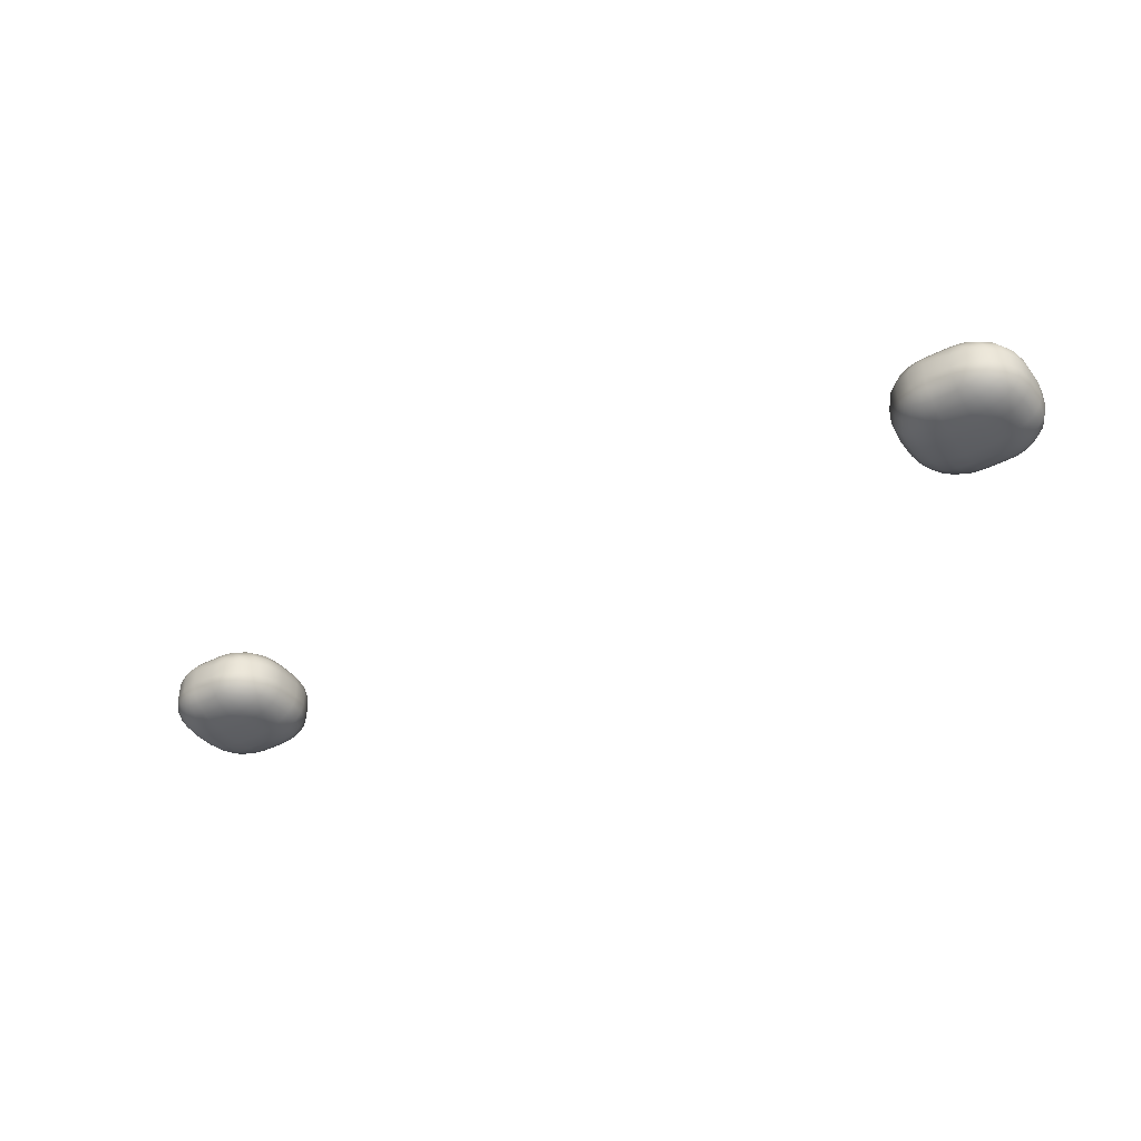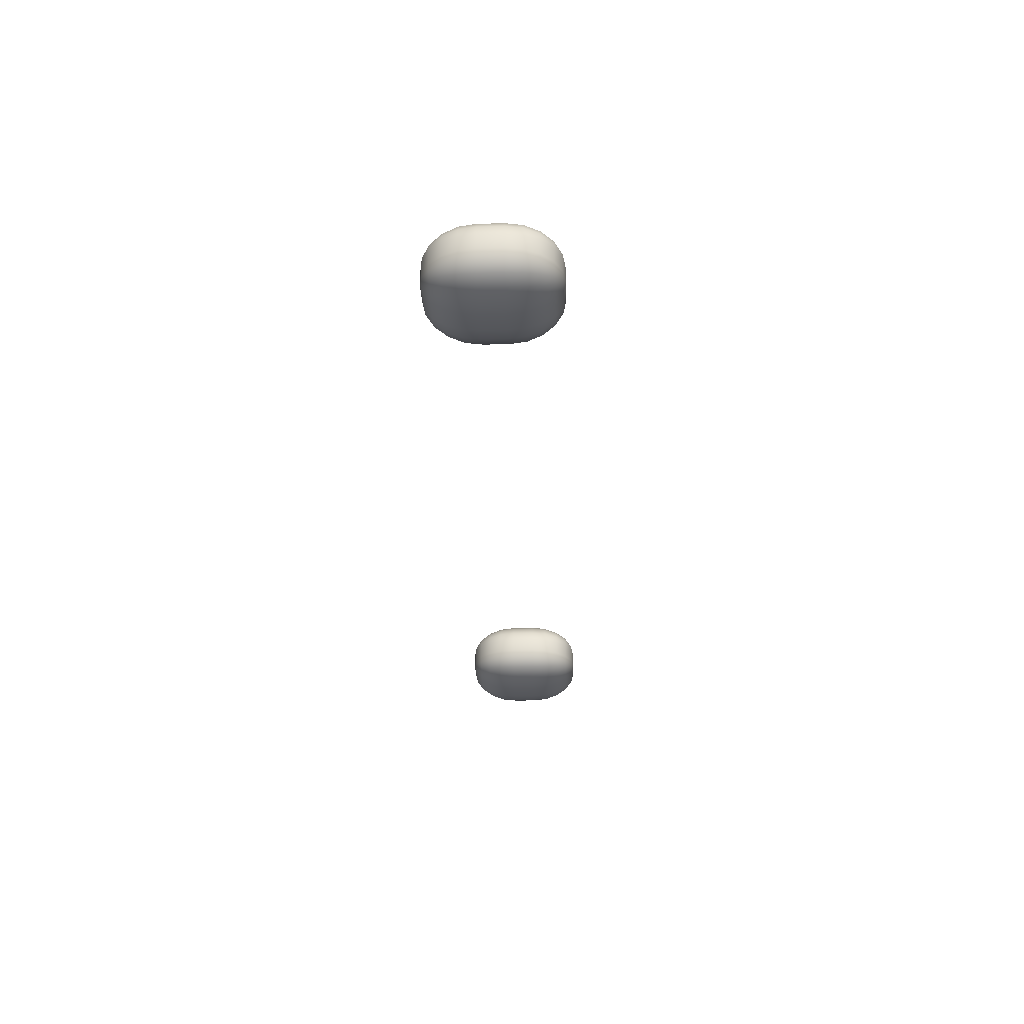
<metadata>
{"format":"obj","ext":"obj","renderer":"f3d","projection":"perspective","resolution":1024,"background":"white","views":[{"elev":-38.3,"azim":-146.7,"up":"+Z"},{"elev":-28.3,"azim":92.2,"up":"+Z"}]}
</metadata>
<code>
v -14.7 44.73 19.5
v -14.02 44.73 19.5
v -14.02 44.73 19.92
v -14.7 44.73 19.92
v -14.84 44.66 20.18
v -14.96 44.66 20.14
v -15.06 44.66 20.08
v -15.12 44.66 20
v -15.15 44.66 19.92
v -15.15 44.66 19.5
v -15.12 44.66 19.42
v -15.06 44.66 19.34
v -14.96 44.66 19.28
v -14.84 44.66 19.24
v -14.7 44.66 19.23
v -14.02 44.66 19.23
v -13.88 44.66 19.24
v -13.76 44.66 19.28
v -13.66 44.66 19.34
v -13.6 44.66 19.42
v -13.57 44.66 19.5
v -13.57 44.66 19.92
v -13.6 44.66 20
v -13.66 44.66 20.08
v -13.76 44.66 20.14
v -13.88 44.66 20.18
v -14.02 44.66 20.19
v -14.7 44.66 20.19
v -14.96 44.45 20.42
v -15.2 44.45 20.34
v -15.39 44.45 20.23
v -15.51 44.45 20.08
v -15.55 44.45 19.92
v -15.55 44.45 19.5
v -15.51 44.45 19.34
v -15.39 44.45 19.19
v -15.2 44.45 19.08
v -14.96 44.45 19
v -14.7 44.45 18.98
v -14.02 44.45 18.98
v -13.76 44.45 19
v -13.52 44.45 19.08
v -13.33 44.45 19.19
v -13.21 44.45 19.34
v -13.17 44.45 19.5
v -13.17 44.45 19.92
v -13.21 44.45 20.08
v -13.33 44.45 20.23
v -13.52 44.45 20.34
v -13.76 44.45 20.42
v -14.02 44.45 20.44
v -14.7 44.45 20.44
v -15.06 44.13 20.61
v -15.39 44.13 20.5
v -15.65 44.13 20.34
v -15.82 44.13 20.14
v -15.87 44.13 19.92
v -15.87 44.13 19.5
v -15.82 44.13 19.28
v -15.65 44.13 19.08
v -15.39 44.13 18.92
v -15.06 44.13 18.81
v -14.7 44.13 18.78
v -14.02 44.13 18.78
v -13.66 44.13 18.81
v -13.33 44.13 18.92
v -13.07 44.13 19.08
v -12.9 44.13 19.28
v -12.84 44.13 19.5
v -12.84 44.13 19.92
v -12.9 44.13 20.14
v -13.07 44.13 20.34
v -13.33 44.13 20.5
v -13.66 44.13 20.61
v -14.02 44.13 20.64
v -14.7 44.13 20.64
v -15.12 43.72 20.73
v -15.51 43.72 20.61
v -15.82 43.72 20.42
v -16.01 43.72 20.18
v -16.08 43.72 19.92
v -16.08 43.72 19.5
v -16.01 43.72 19.24
v -15.82 43.72 19
v -15.51 43.72 18.81
v -15.12 43.72 18.69
v -14.7 43.72 18.65
v -14.02 43.72 18.65
v -13.6 43.72 18.69
v -13.21 43.72 18.81
v -12.9 43.72 19
v -12.71 43.72 19.24
v -12.64 43.72 19.5
v -12.64 43.72 19.92
v -12.71 43.72 20.18
v -12.9 43.72 20.42
v -13.21 43.72 20.61
v -13.6 43.72 20.73
v -14.02 43.72 20.77
v -14.7 43.72 20.77
v -15.15 43.27 20.77
v -15.55 43.27 20.64
v -15.87 43.27 20.44
v -16.08 43.27 20.19
v -16.15 43.27 19.92
v -16.15 43.27 19.5
v -16.08 43.27 19.23
v -15.87 43.27 18.98
v -15.55 43.27 18.78
v -15.15 43.27 18.65
v -14.7 43.27 18.61
v -14.02 43.27 18.61
v -13.57 43.27 18.65
v -13.17 43.27 18.78
v -12.84 43.27 18.98
v -12.64 43.27 19.23
v -12.57 43.27 19.5
v -12.57 43.27 19.92
v -12.64 43.27 20.19
v -12.84 43.27 20.44
v -13.17 43.27 20.64
v -13.57 43.27 20.77
v -14.02 43.27 20.81
v -14.7 43.27 20.81
v -15.15 42.6 20.77
v -15.55 42.6 20.64
v -15.87 42.6 20.44
v -16.08 42.6 20.19
v -16.15 42.6 19.92
v -16.15 42.6 19.5
v -16.08 42.6 19.23
v -15.87 42.6 18.98
v -15.55 42.6 18.78
v -15.15 42.6 18.65
v -14.7 42.6 18.61
v -14.02 42.6 18.61
v -13.57 42.6 18.65
v -13.17 42.6 18.78
v -12.84 42.6 18.98
v -12.64 42.6 19.23
v -12.57 42.6 19.5
v -12.57 42.6 19.92
v -12.64 42.6 20.19
v -12.84 42.6 20.44
v -13.17 42.6 20.64
v -13.57 42.6 20.77
v -14.02 42.6 20.81
v -14.7 42.6 20.81
v -15.12 42.15 20.73
v -15.51 42.15 20.61
v -15.82 42.15 20.42
v -16.01 42.15 20.18
v -16.08 42.15 19.92
v -16.08 42.15 19.5
v -16.01 42.15 19.24
v -15.82 42.15 19
v -15.51 42.15 18.81
v -15.12 42.15 18.69
v -14.7 42.15 18.65
v -14.02 42.15 18.65
v -13.6 42.15 18.69
v -13.21 42.15 18.81
v -12.9 42.15 19
v -12.71 42.15 19.24
v -12.64 42.15 19.5
v -12.64 42.15 19.92
v -12.71 42.15 20.18
v -12.9 42.15 20.42
v -13.21 42.15 20.61
v -13.6 42.15 20.73
v -14.02 42.15 20.77
v -14.7 42.15 20.77
v -15.06 41.74 20.61
v -15.39 41.74 20.5
v -15.65 41.74 20.34
v -15.82 41.74 20.14
v -15.87 41.74 19.92
v -15.87 41.74 19.5
v -15.82 41.74 19.28
v -15.65 41.74 19.08
v -15.39 41.74 18.92
v -15.06 41.74 18.81
v -14.7 41.74 18.78
v -14.02 41.74 18.78
v -13.66 41.74 18.81
v -13.33 41.74 18.92
v -13.07 41.74 19.08
v -12.9 41.74 19.28
v -12.84 41.74 19.5
v -12.84 41.74 19.92
v -12.9 41.74 20.14
v -13.07 41.74 20.34
v -13.33 41.74 20.5
v -13.66 41.74 20.61
v -14.02 41.74 20.64
v -14.7 41.74 20.64
v -14.96 41.42 20.42
v -15.2 41.42 20.34
v -15.39 41.42 20.23
v -15.51 41.42 20.08
v -15.55 41.42 19.92
v -15.55 41.42 19.5
v -15.51 41.42 19.34
v -15.39 41.42 19.19
v -15.2 41.42 19.08
v -14.96 41.42 19
v -14.7 41.42 18.98
v -14.02 41.42 18.98
v -13.76 41.42 19
v -13.52 41.42 19.08
v -13.33 41.42 19.19
v -13.21 41.42 19.34
v -13.17 41.42 19.5
v -13.17 41.42 19.92
v -13.21 41.42 20.08
v -13.33 41.42 20.23
v -13.52 41.42 20.34
v -13.76 41.42 20.42
v -14.02 41.42 20.44
v -14.7 41.42 20.44
v -14.84 41.21 20.18
v -14.96 41.21 20.14
v -15.06 41.21 20.08
v -15.12 41.21 20
v -15.15 41.21 19.92
v -15.15 41.21 19.5
v -15.12 41.21 19.42
v -15.06 41.21 19.34
v -14.96 41.21 19.28
v -14.84 41.21 19.24
v -14.7 41.21 19.23
v -14.02 41.21 19.23
v -13.88 41.21 19.24
v -13.76 41.21 19.28
v -13.66 41.21 19.34
v -13.6 41.21 19.42
v -13.57 41.21 19.5
v -13.57 41.21 19.92
v -13.6 41.21 20
v -13.66 41.21 20.08
v -13.76 41.21 20.14
v -13.88 41.21 20.18
v -14.02 41.21 20.19
v -14.7 41.21 20.19
v -14.7 41.14 19.5
v -14.02 41.14 19.5
v -14.02 41.14 19.92
v -14.7 41.14 19.92
v 8.951 41.14 19.92
v 9.624 41.14 19.92
v 9.624 41.14 19.5
v 8.951 41.14 19.5
v 8.951 41.21 20.19
v 9.624 41.21 20.19
v 9.763 41.21 20.18
v 9.888 41.21 20.14
v 9.988 41.21 20.08
v 10.05 41.21 20
v 10.07 41.21 19.92
v 10.07 41.21 19.5
v 10.05 41.21 19.42
v 9.988 41.21 19.34
v 9.888 41.21 19.28
v 9.763 41.21 19.24
v 9.624 41.21 19.23
v 8.951 41.21 19.23
v 8.812 41.21 19.24
v 8.686 41.21 19.28
v 8.587 41.21 19.34
v 8.523 41.21 19.42
v 8.501 41.21 19.5
v 8.501 41.21 19.92
v 8.523 41.21 20
v 8.587 41.21 20.08
v 8.686 41.21 20.14
v 8.812 41.21 20.18
v 8.951 41.42 20.44
v 9.624 41.42 20.44
v 9.888 41.42 20.42
v 10.13 41.42 20.34
v 10.32 41.42 20.23
v 10.44 41.42 20.08
v 10.48 41.42 19.92
v 10.48 41.42 19.5
v 10.44 41.42 19.34
v 10.32 41.42 19.19
v 10.13 41.42 19.08
v 9.888 41.42 19
v 9.624 41.42 18.98
v 8.951 41.42 18.98
v 8.686 41.42 19
v 8.447 41.42 19.08
v 8.258 41.42 19.19
v 8.136 41.42 19.34
v 8.095 41.42 19.5
v 8.095 41.42 19.92
v 8.136 41.42 20.08
v 8.258 41.42 20.23
v 8.447 41.42 20.34
v 8.686 41.42 20.42
v 8.951 41.74 20.64
v 9.624 41.74 20.64
v 9.988 41.74 20.61
v 10.32 41.74 20.5
v 10.58 41.74 20.34
v 10.74 41.74 20.14
v 10.8 41.74 19.92
v 10.8 41.74 19.5
v 10.74 41.74 19.28
v 10.58 41.74 19.08
v 10.32 41.74 18.92
v 9.988 41.74 18.81
v 9.624 41.74 18.78
v 8.951 41.74 18.78
v 8.587 41.74 18.81
v 8.258 41.74 18.92
v 7.997 41.74 19.08
v 7.83 41.74 19.28
v 7.772 41.74 19.5
v 7.772 41.74 19.92
v 7.83 41.74 20.14
v 7.997 41.74 20.34
v 8.258 41.74 20.5
v 8.587 41.74 20.61
v 8.951 42.15 20.77
v 9.624 42.15 20.77
v 10.05 42.15 20.73
v 10.44 42.15 20.61
v 10.74 42.15 20.42
v 10.94 42.15 20.18
v 11.01 42.15 19.92
v 11.01 42.15 19.5
v 10.94 42.15 19.24
v 10.74 42.15 19
v 10.44 42.15 18.81
v 10.05 42.15 18.69
v 9.624 42.15 18.65
v 8.951 42.15 18.65
v 8.523 42.15 18.69
v 8.136 42.15 18.81
v 7.83 42.15 19
v 7.633 42.15 19.24
v 7.565 42.15 19.5
v 7.565 42.15 19.92
v 7.633 42.15 20.18
v 7.83 42.15 20.42
v 8.136 42.15 20.61
v 8.523 42.15 20.73
v 8.951 42.6 20.81
v 9.624 42.6 20.81
v 10.07 42.6 20.77
v 10.48 42.6 20.64
v 10.8 42.6 20.44
v 11.01 42.6 20.19
v 11.08 42.6 19.92
v 11.08 42.6 19.5
v 11.01 42.6 19.23
v 10.8 42.6 18.98
v 10.48 42.6 18.78
v 10.07 42.6 18.65
v 9.624 42.6 18.61
v 8.951 42.6 18.61
v 8.501 42.6 18.65
v 8.095 42.6 18.78
v 7.772 42.6 18.98
v 7.565 42.6 19.23
v 7.494 42.6 19.5
v 7.494 42.6 19.92
v 7.565 42.6 20.19
v 7.772 42.6 20.44
v 8.095 42.6 20.64
v 8.501 42.6 20.77
v 8.951 43.27 20.81
v 9.624 43.27 20.81
v 10.07 43.27 20.77
v 10.48 43.27 20.64
v 10.8 43.27 20.44
v 11.01 43.27 20.19
v 11.08 43.27 19.92
v 11.08 43.27 19.5
v 11.01 43.27 19.23
v 10.8 43.27 18.98
v 10.48 43.27 18.78
v 10.07 43.27 18.65
v 9.624 43.27 18.61
v 8.951 43.27 18.61
v 8.501 43.27 18.65
v 8.095 43.27 18.78
v 7.772 43.27 18.98
v 7.565 43.27 19.23
v 7.494 43.27 19.5
v 7.494 43.27 19.92
v 7.565 43.27 20.19
v 7.772 43.27 20.44
v 8.095 43.27 20.64
v 8.501 43.27 20.77
v 8.951 43.72 20.77
v 9.624 43.72 20.77
v 10.05 43.72 20.73
v 10.44 43.72 20.61
v 10.74 43.72 20.42
v 10.94 43.72 20.18
v 11.01 43.72 19.92
v 11.01 43.72 19.5
v 10.94 43.72 19.24
v 10.74 43.72 19
v 10.44 43.72 18.81
v 10.05 43.72 18.69
v 9.624 43.72 18.65
v 8.951 43.72 18.65
v 8.523 43.72 18.69
v 8.136 43.72 18.81
v 7.83 43.72 19
v 7.633 43.72 19.24
v 7.565 43.72 19.5
v 7.565 43.72 19.92
v 7.633 43.72 20.18
v 7.83 43.72 20.42
v 8.136 43.72 20.61
v 8.523 43.72 20.73
v 8.951 44.13 20.64
v 9.624 44.13 20.64
v 9.988 44.13 20.61
v 10.32 44.13 20.5
v 10.58 44.13 20.34
v 10.74 44.13 20.14
v 10.8 44.13 19.92
v 10.8 44.13 19.5
v 10.74 44.13 19.28
v 10.58 44.13 19.08
v 10.32 44.13 18.92
v 9.988 44.13 18.81
v 9.624 44.13 18.78
v 8.951 44.13 18.78
v 8.587 44.13 18.81
v 8.258 44.13 18.92
v 7.997 44.13 19.08
v 7.83 44.13 19.28
v 7.772 44.13 19.5
v 7.772 44.13 19.92
v 7.83 44.13 20.14
v 7.997 44.13 20.34
v 8.258 44.13 20.5
v 8.587 44.13 20.61
v 8.951 44.45 20.44
v 9.624 44.45 20.44
v 9.888 44.45 20.42
v 10.13 44.45 20.34
v 10.32 44.45 20.23
v 10.44 44.45 20.08
v 10.48 44.45 19.92
v 10.48 44.45 19.5
v 10.44 44.45 19.34
v 10.32 44.45 19.19
v 10.13 44.45 19.08
v 9.888 44.45 19
v 9.624 44.45 18.98
v 8.951 44.45 18.98
v 8.686 44.45 19
v 8.447 44.45 19.08
v 8.258 44.45 19.19
v 8.136 44.45 19.34
v 8.095 44.45 19.5
v 8.095 44.45 19.92
v 8.136 44.45 20.08
v 8.258 44.45 20.23
v 8.447 44.45 20.34
v 8.686 44.45 20.42
v 8.951 44.66 20.19
v 9.624 44.66 20.19
v 9.763 44.66 20.18
v 9.888 44.66 20.14
v 9.988 44.66 20.08
v 10.05 44.66 20
v 10.07 44.66 19.92
v 10.07 44.66 19.5
v 10.05 44.66 19.42
v 9.988 44.66 19.34
v 9.888 44.66 19.28
v 9.763 44.66 19.24
v 9.624 44.66 19.23
v 8.951 44.66 19.23
v 8.812 44.66 19.24
v 8.686 44.66 19.28
v 8.587 44.66 19.34
v 8.523 44.66 19.42
v 8.501 44.66 19.5
v 8.501 44.66 19.92
v 8.523 44.66 20
v 8.587 44.66 20.08
v 8.686 44.66 20.14
v 8.812 44.66 20.18
v 8.951 44.73 19.92
v 9.624 44.73 19.92
v 9.624 44.73 19.5
v 8.951 44.73 19.5
o eye_evil
f 245 246 247 248
f 3 2 1 4
f 28 4 5
f 52 28 5 29
f 76 52 29 53
f 100 76 53 77
f 124 100 77 101
f 148 124 101 125
f 172 148 125 149
f 196 172 149 173
f 220 196 173 197
f 244 220 197 221
f 244 221 248
f 5 4 6
f 29 5 6 30
f 53 29 30 54
f 77 53 54 78
f 101 77 78 102
f 125 101 102 126
f 149 125 126 150
f 173 149 150 174
f 197 173 174 198
f 221 197 198 222
f 221 222 248
f 6 4 7
f 30 6 7 31
f 54 30 31 55
f 78 54 55 79
f 102 78 79 103
f 126 102 103 127
f 150 126 127 151
f 174 150 151 175
f 198 174 175 199
f 222 198 199 223
f 222 223 248
f 7 4 8
f 31 7 8 32
f 55 31 32 56
f 79 55 56 80
f 103 79 80 104
f 127 103 104 128
f 151 127 128 152
f 175 151 152 176
f 199 175 176 200
f 223 199 200 224
f 223 224 248
f 8 4 9
f 32 8 9 33
f 56 32 33 57
f 80 56 57 81
f 104 80 81 105
f 128 104 105 129
f 152 128 129 153
f 176 152 153 177
f 200 176 177 201
f 224 200 201 225
f 224 225 248
f 9 4 1 10
f 33 9 10 34
f 57 33 34 58
f 81 57 58 82
f 105 81 82 106
f 129 105 106 130
f 153 129 130 154
f 177 153 154 178
f 201 177 178 202
f 225 201 202 226
f 248 225 226 245
f 10 1 11
f 34 10 11 35
f 58 34 35 59
f 82 58 59 83
f 106 82 83 107
f 130 106 107 131
f 154 130 131 155
f 178 154 155 179
f 202 178 179 203
f 226 202 203 227
f 226 227 245
f 11 1 12
f 35 11 12 36
f 59 35 36 60
f 83 59 60 84
f 107 83 84 108
f 131 107 108 132
f 155 131 132 156
f 179 155 156 180
f 203 179 180 204
f 227 203 204 228
f 227 228 245
f 12 1 13
f 36 12 13 37
f 60 36 37 61
f 84 60 61 85
f 108 84 85 109
f 132 108 109 133
f 156 132 133 157
f 180 156 157 181
f 204 180 181 205
f 228 204 205 229
f 228 229 245
f 13 1 14
f 37 13 14 38
f 61 37 38 62
f 85 61 62 86
f 109 85 86 110
f 133 109 110 134
f 157 133 134 158
f 181 157 158 182
f 205 181 182 206
f 229 205 206 230
f 229 230 245
f 14 1 15
f 38 14 15 39
f 62 38 39 63
f 86 62 63 87
f 110 86 87 111
f 134 110 111 135
f 158 134 135 159
f 182 158 159 183
f 206 182 183 207
f 230 206 207 231
f 230 231 245
f 15 1 2 16
f 39 15 16 40
f 63 39 40 64
f 87 63 64 88
f 111 87 88 112
f 135 111 112 136
f 159 135 136 160
f 183 159 160 184
f 207 183 184 208
f 231 207 208 232
f 245 231 232 246
f 16 2 17
f 40 16 17 41
f 64 40 41 65
f 88 64 65 89
f 112 88 89 113
f 136 112 113 137
f 160 136 137 161
f 184 160 161 185
f 208 184 185 209
f 232 208 209 233
f 232 233 246
f 17 2 18
f 41 17 18 42
f 65 41 42 66
f 89 65 66 90
f 113 89 90 114
f 137 113 114 138
f 161 137 138 162
f 185 161 162 186
f 209 185 186 210
f 233 209 210 234
f 233 234 246
f 18 2 19
f 42 18 19 43
f 66 42 43 67
f 90 66 67 91
f 114 90 91 115
f 138 114 115 139
f 162 138 139 163
f 186 162 163 187
f 210 186 187 211
f 234 210 211 235
f 234 235 246
f 19 2 20
f 43 19 20 44
f 67 43 44 68
f 91 67 68 92
f 115 91 92 116
f 139 115 116 140
f 163 139 140 164
f 187 163 164 188
f 211 187 188 212
f 235 211 212 236
f 235 236 246
f 20 2 21
f 44 20 21 45
f 68 44 45 69
f 92 68 69 93
f 116 92 93 117
f 140 116 117 141
f 164 140 141 165
f 188 164 165 189
f 212 188 189 213
f 236 212 213 237
f 236 237 246
f 21 2 3 22
f 45 21 22 46
f 69 45 46 70
f 93 69 70 94
f 117 93 94 118
f 141 117 118 142
f 165 141 142 166
f 189 165 166 190
f 213 189 190 214
f 237 213 214 238
f 246 237 238 247
f 22 3 23
f 46 22 23 47
f 70 46 47 71
f 94 70 71 95
f 118 94 95 119
f 142 118 119 143
f 166 142 143 167
f 190 166 167 191
f 214 190 191 215
f 238 214 215 239
f 238 239 247
f 23 3 24
f 47 23 24 48
f 71 47 48 72
f 95 71 72 96
f 119 95 96 120
f 143 119 120 144
f 167 143 144 168
f 191 167 168 192
f 215 191 192 216
f 239 215 216 240
f 239 240 247
f 24 3 25
f 48 24 25 49
f 72 48 49 73
f 96 72 73 97
f 120 96 97 121
f 144 120 121 145
f 168 144 145 169
f 192 168 169 193
f 216 192 193 217
f 240 216 217 241
f 240 241 247
f 25 3 26
f 49 25 26 50
f 73 49 50 74
f 97 73 74 98
f 121 97 98 122
f 145 121 122 146
f 169 145 146 170
f 193 169 170 194
f 217 193 194 218
f 241 217 218 242
f 241 242 247
f 26 3 27
f 50 26 27 51
f 74 50 51 75
f 98 74 75 99
f 122 98 99 123
f 146 122 123 147
f 170 146 147 171
f 194 170 171 195
f 218 194 195 219
f 242 218 219 243
f 242 243 247
f 27 3 4 28
f 51 27 28 52
f 75 51 52 76
f 99 75 76 100
f 123 99 100 124
f 147 123 124 148
f 171 147 148 172
f 195 171 172 196
f 219 195 196 220
f 243 219 220 244
f 247 243 244 248
f 250 254 253 249
f 254 278 277 253
f 278 302 301 277
f 302 326 325 301
f 326 350 349 325
f 350 374 373 349
f 374 398 397 373
f 398 422 421 397
f 422 446 445 421
f 446 470 469 445
f 470 494 493 469
f 255 254 250
f 255 279 278 254
f 279 303 302 278
f 303 327 326 302
f 327 351 350 326
f 351 375 374 350
f 375 399 398 374
f 399 423 422 398
f 423 447 446 422
f 447 471 470 446
f 471 494 470
f 256 255 250
f 256 280 279 255
f 280 304 303 279
f 304 328 327 303
f 328 352 351 327
f 352 376 375 351
f 376 400 399 375
f 400 424 423 399
f 424 448 447 423
f 448 472 471 447
f 472 494 471
f 257 256 250
f 257 281 280 256
f 281 305 304 280
f 305 329 328 304
f 329 353 352 328
f 353 377 376 352
f 377 401 400 376
f 401 425 424 400
f 425 449 448 424
f 449 473 472 448
f 473 494 472
f 258 257 250
f 258 282 281 257
f 282 306 305 281
f 306 330 329 305
f 330 354 353 329
f 354 378 377 353
f 378 402 401 377
f 402 426 425 401
f 426 450 449 425
f 450 474 473 449
f 474 494 473
f 259 258 250
f 259 283 282 258
f 283 307 306 282
f 307 331 330 306
f 331 355 354 330
f 355 379 378 354
f 379 403 402 378
f 403 427 426 402
f 427 451 450 426
f 451 475 474 450
f 475 494 474
f 251 260 259 250
f 260 284 283 259
f 284 308 307 283
f 308 332 331 307
f 332 356 355 331
f 356 380 379 355
f 380 404 403 379
f 404 428 427 403
f 428 452 451 427
f 452 476 475 451
f 476 495 494 475
f 261 260 251
f 261 285 284 260
f 285 309 308 284
f 309 333 332 308
f 333 357 356 332
f 357 381 380 356
f 381 405 404 380
f 405 429 428 404
f 429 453 452 428
f 453 477 476 452
f 477 495 476
f 262 261 251
f 262 286 285 261
f 286 310 309 285
f 310 334 333 309
f 334 358 357 333
f 358 382 381 357
f 382 406 405 381
f 406 430 429 405
f 430 454 453 429
f 454 478 477 453
f 478 495 477
f 263 262 251
f 263 287 286 262
f 287 311 310 286
f 311 335 334 310
f 335 359 358 334
f 359 383 382 358
f 383 407 406 382
f 407 431 430 406
f 431 455 454 430
f 455 479 478 454
f 479 495 478
f 264 263 251
f 264 288 287 263
f 288 312 311 287
f 312 336 335 311
f 336 360 359 335
f 360 384 383 359
f 384 408 407 383
f 408 432 431 407
f 432 456 455 431
f 456 480 479 455
f 480 495 479
f 265 264 251
f 265 289 288 264
f 289 313 312 288
f 313 337 336 312
f 337 361 360 336
f 361 385 384 360
f 385 409 408 384
f 409 433 432 408
f 433 457 456 432
f 457 481 480 456
f 481 495 480
f 252 266 265 251
f 266 290 289 265
f 290 314 313 289
f 314 338 337 313
f 338 362 361 337
f 362 386 385 361
f 386 410 409 385
f 410 434 433 409
f 434 458 457 433
f 458 482 481 457
f 482 496 495 481
f 267 266 252
f 267 291 290 266
f 291 315 314 290
f 315 339 338 314
f 339 363 362 338
f 363 387 386 362
f 387 411 410 386
f 411 435 434 410
f 435 459 458 434
f 459 483 482 458
f 483 496 482
f 268 267 252
f 268 292 291 267
f 292 316 315 291
f 316 340 339 315
f 340 364 363 339
f 364 388 387 363
f 388 412 411 387
f 412 436 435 411
f 436 460 459 435
f 460 484 483 459
f 484 496 483
f 269 268 252
f 269 293 292 268
f 293 317 316 292
f 317 341 340 316
f 341 365 364 340
f 365 389 388 364
f 389 413 412 388
f 413 437 436 412
f 437 461 460 436
f 461 485 484 460
f 485 496 484
f 270 269 252
f 270 294 293 269
f 294 318 317 293
f 318 342 341 317
f 342 366 365 341
f 366 390 389 365
f 390 414 413 389
f 414 438 437 413
f 438 462 461 437
f 462 486 485 461
f 486 496 485
f 271 270 252
f 271 295 294 270
f 295 319 318 294
f 319 343 342 318
f 343 367 366 342
f 367 391 390 366
f 391 415 414 390
f 415 439 438 414
f 439 463 462 438
f 463 487 486 462
f 487 496 486
f 249 272 271 252
f 272 296 295 271
f 296 320 319 295
f 320 344 343 319
f 344 368 367 343
f 368 392 391 367
f 392 416 415 391
f 416 440 439 415
f 440 464 463 439
f 464 488 487 463
f 488 493 496 487
f 273 272 249
f 273 297 296 272
f 297 321 320 296
f 321 345 344 320
f 345 369 368 344
f 369 393 392 368
f 393 417 416 392
f 417 441 440 416
f 441 465 464 440
f 465 489 488 464
f 489 493 488
f 274 273 249
f 274 298 297 273
f 298 322 321 297
f 322 346 345 321
f 346 370 369 345
f 370 394 393 369
f 394 418 417 393
f 418 442 441 417
f 442 466 465 441
f 466 490 489 465
f 490 493 489
f 275 274 249
f 275 299 298 274
f 299 323 322 298
f 323 347 346 322
f 347 371 370 346
f 371 395 394 370
f 395 419 418 394
f 419 443 442 418
f 443 467 466 442
f 467 491 490 466
f 491 493 490
f 276 275 249
f 276 300 299 275
f 300 324 323 299
f 324 348 347 323
f 348 372 371 347
f 372 396 395 371
f 396 420 419 395
f 420 444 443 419
f 444 468 467 443
f 468 492 491 467
f 492 493 491
f 253 276 249
f 253 277 300 276
f 277 301 324 300
f 301 325 348 324
f 325 349 372 348
f 349 373 396 372
f 373 397 420 396
f 397 421 444 420
f 421 445 468 444
f 445 469 492 468
f 469 493 492
f 494 495 496 493
f 252 251 250 249

</code>
